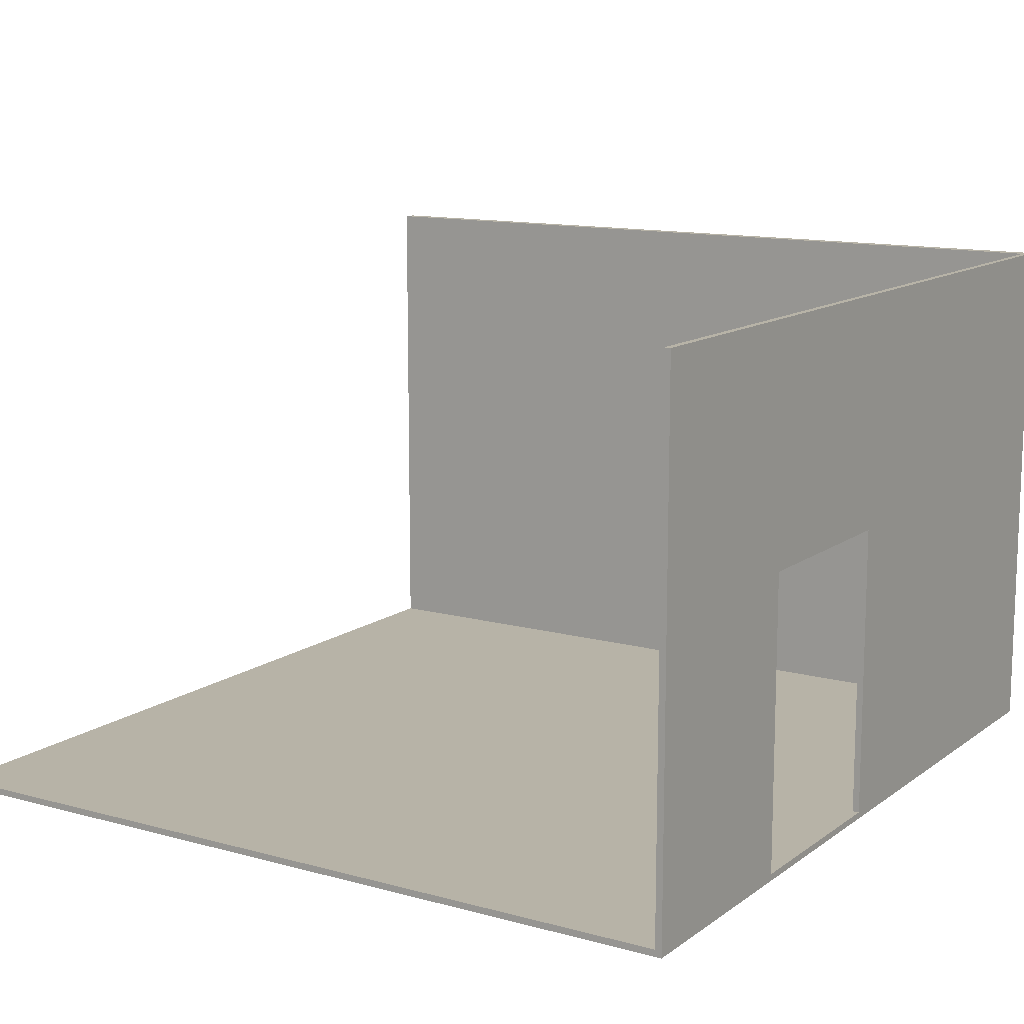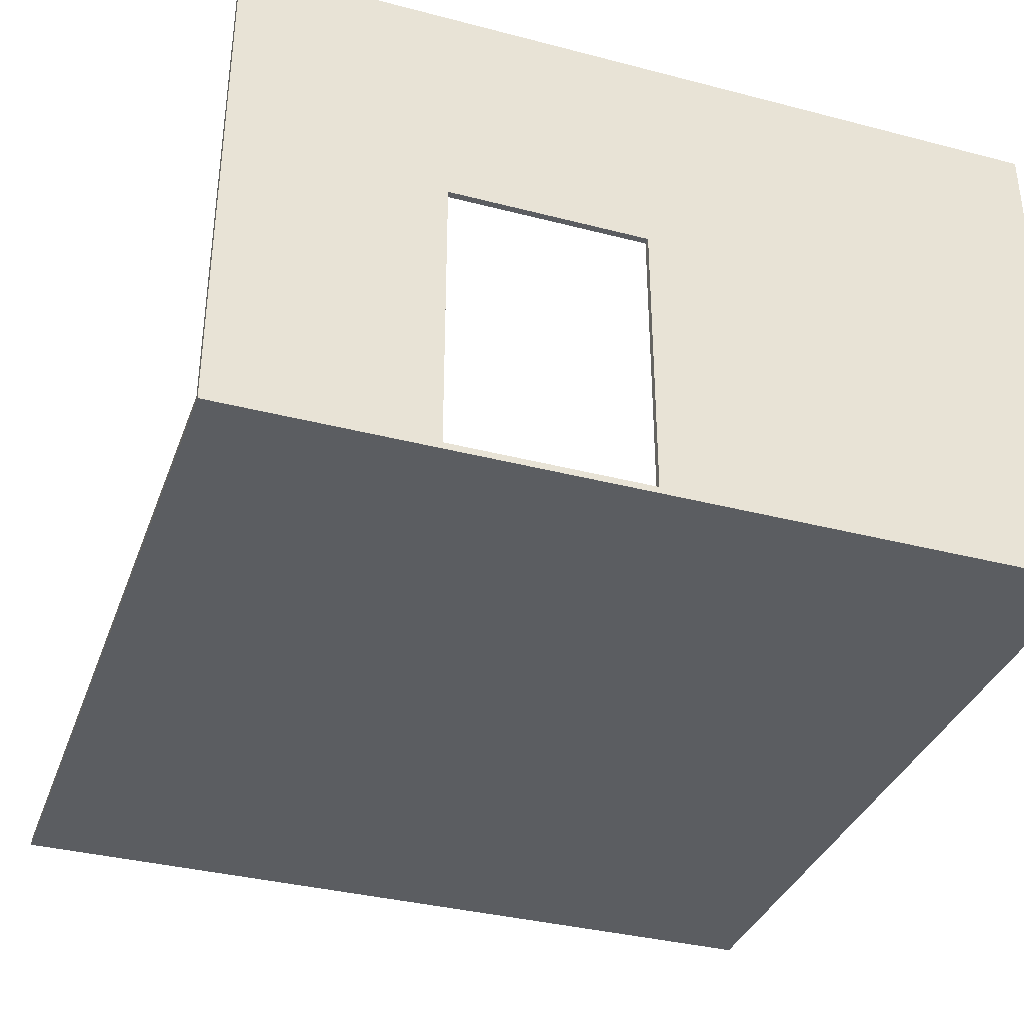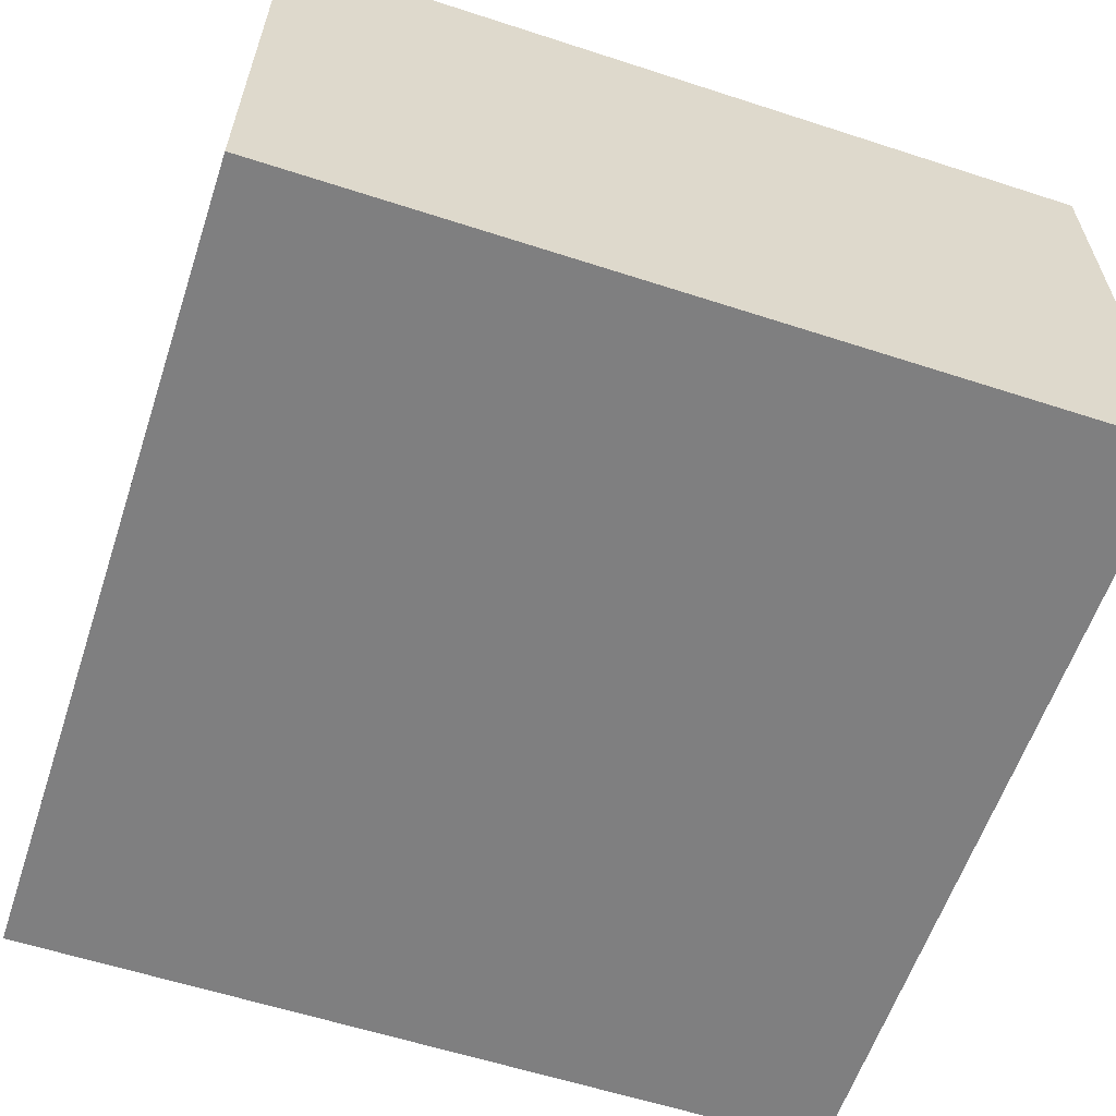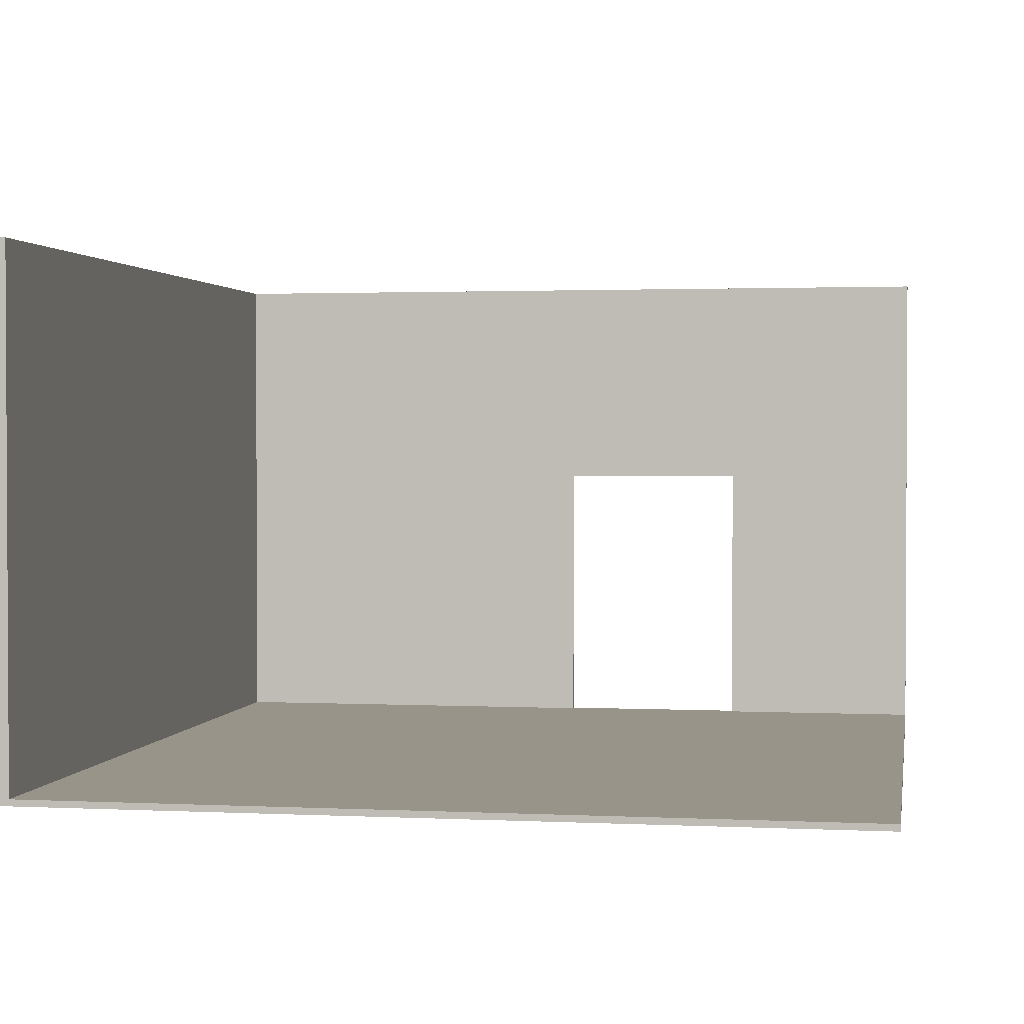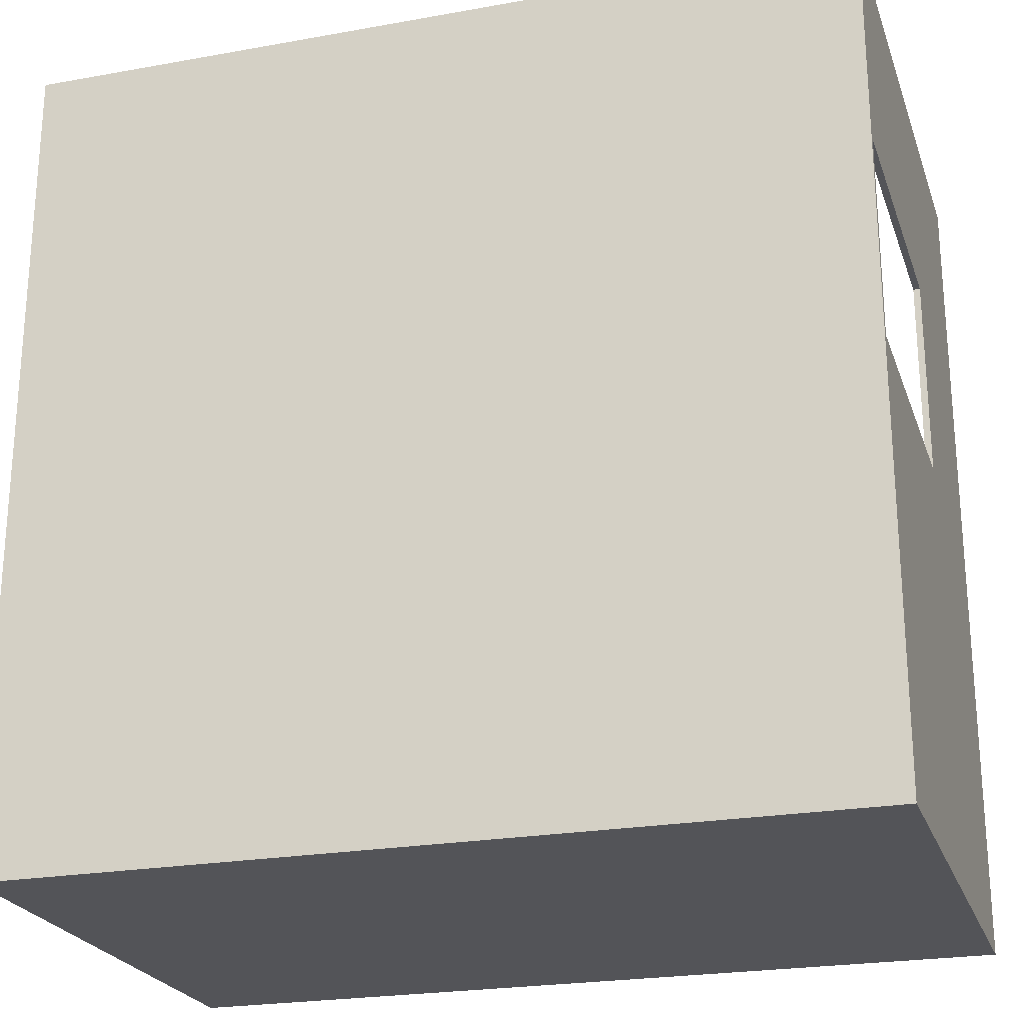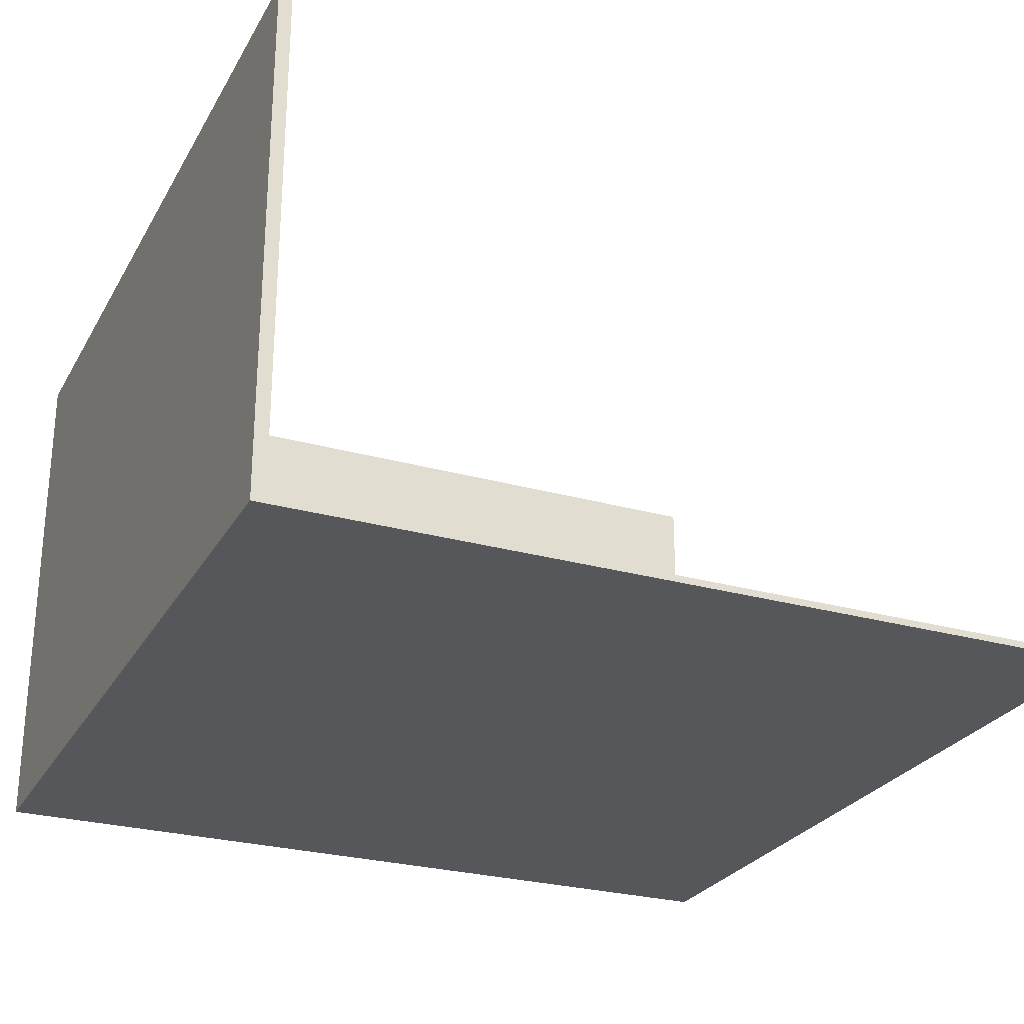
<metadata>
{"format":"obj","ext":"obj","renderer":"f3d","projection":"perspective","resolution":1024,"background":"white","views":[{"elev":12.6,"azim":32.4,"up":"+Y"},{"elev":-35.7,"azim":71.1,"up":"+Y"},{"elev":-59.8,"azim":161.6,"up":"+Y"},{"elev":1.7,"azim":-80.1,"up":"+Y"},{"elev":-23.6,"azim":16.8,"up":"+Z"},{"elev":-26.6,"azim":-113.8,"up":"+Y"}]}
</metadata>
<code>
g 4x2 third (des)-2
v -63 0 63
v -63 0 -61
v -63 0 -63
v -63 1 63
v -63 1 -61
v -63 80 -61
v -63 80 -63
v 62 1 63
v 62 1 31
v 62 1 1
v 62 1 -61
v 62 45 31
v 62 45 1
v 62 80 63
v 62 80 -61
v 63 0 63
v 63 0 31
v 63 0 1
v 63 0 -63
v 63 1 31
v 63 1 1
v 63 45 31
v 63 45 1
v 63 80 63
v 63 80 -63
v -63 0 63
v -63 1 63
v 62 0 63
v 62 1 63
v 62 80 63
v 63 0 63
v 63 80 63
v 62 1 1
v 62 45 1
v 63 1 1
v 63 45 1
v -63 1 -61
v -63 80 -61
v 62 1 -61
v 62 80 -61
v 62 1 31
v 62 45 31
v 63 1 31
v 63 45 31
v -63 0 -63
v -63 80 -63
v 63 0 -63
v 63 80 -63
v -63 0 63
v 62 0 63
v 63 0 63
v 62 0 31
v 63 0 31
v 62 0 1
v 63 0 1
v -63 0 -61
v 62 0 -61
v -63 0 -63
v 63 0 -63
v 62 45 31
v 63 45 31
v 62 45 1
v 63 45 1
v -63 1 63
v 62 1 63
v 62 1 31
v 63 1 31
v 62 1 1
v 63 1 1
v -63 1 -61
v 62 1 -61
v 62 80 63
v 63 80 63
v -63 80 -61
v 62 80 -61
v -63 80 -63
v 63 80 -63
f 4 2 1
f 5 3 2
f 5 2 4
f 6 3 5
f 7 3 6
f 12 9 8
f 13 11 10
f 14 12 8
f 14 13 12
f 15 11 13
f 15 13 14
f 16 17 20
f 17 18 20
f 18 19 21
f 20 18 21
f 16 20 22
f 21 19 23
f 16 22 24
f 22 23 24
f 23 19 25
f 24 23 25
f 28 27 26
f 29 27 28
f 31 29 28
f 31 30 29
f 32 30 31
f 35 34 33
f 36 34 35
f 39 38 37
f 40 38 39
f 41 42 43
f 43 42 44
f 45 46 47
f 47 46 48
f 52 50 49
f 52 51 50
f 53 51 52
f 54 52 49
f 54 53 52
f 55 53 54
f 56 54 49
f 57 55 54
f 57 54 56
f 58 57 56
f 59 55 57
f 59 57 58
f 62 61 60
f 63 61 62
f 64 65 66
f 64 66 68
f 66 67 68
f 68 67 69
f 64 68 70
f 70 68 71
f 72 73 75
f 74 75 76
f 75 73 77
f 76 75 77

</code>
